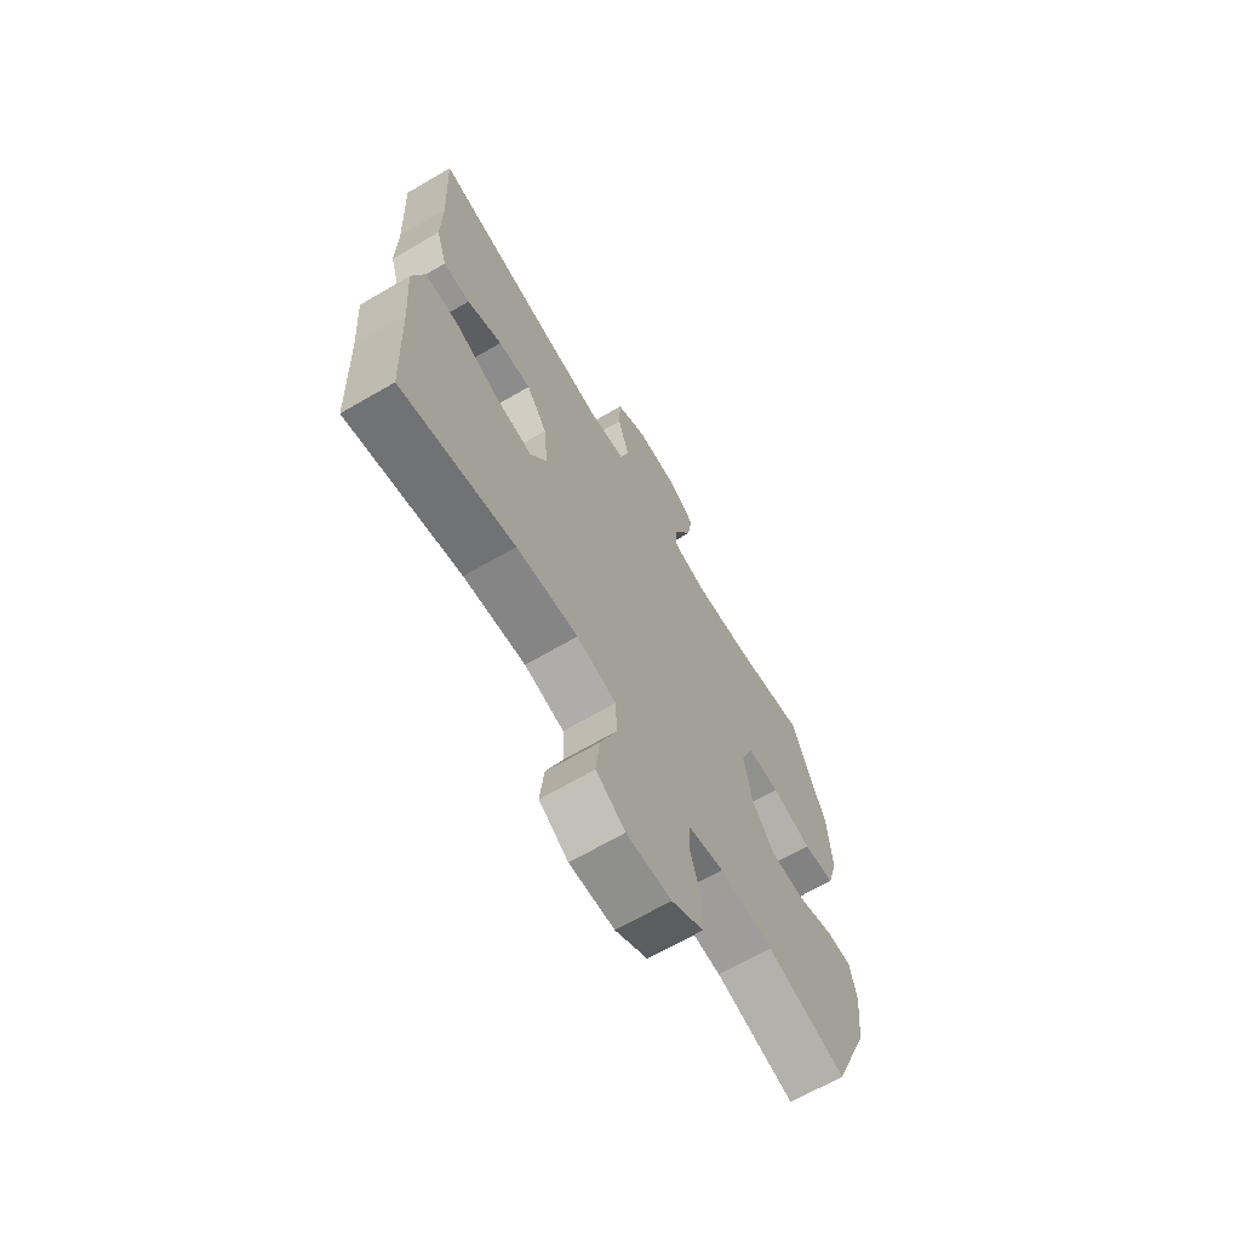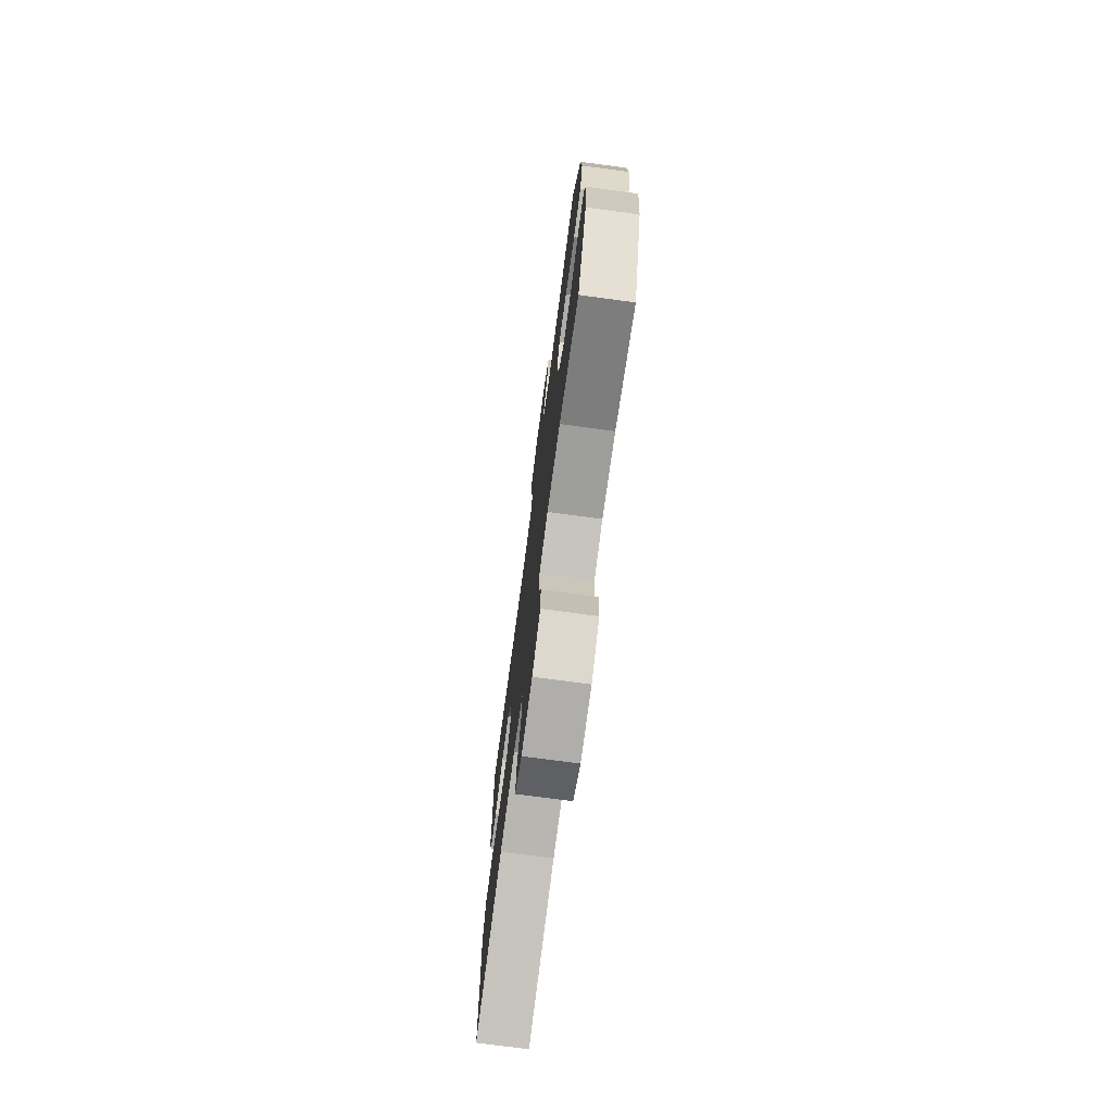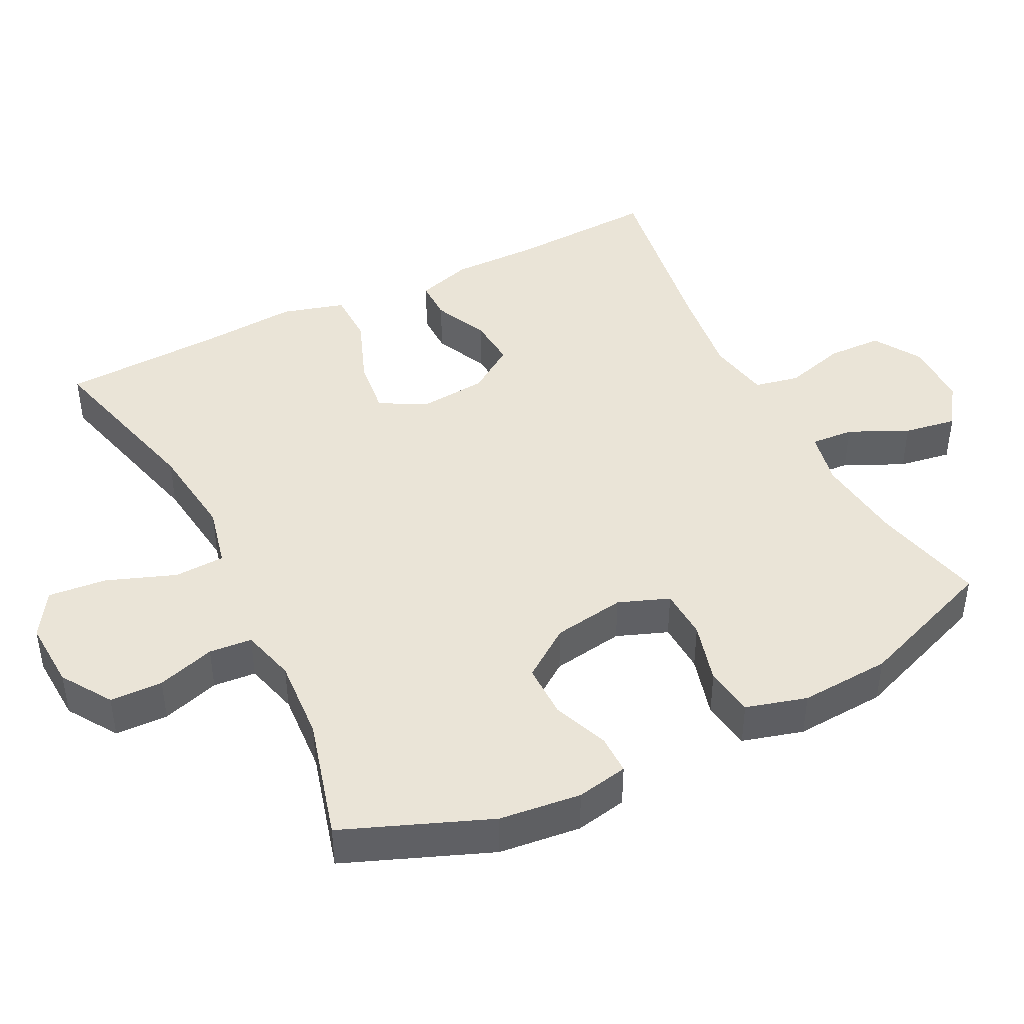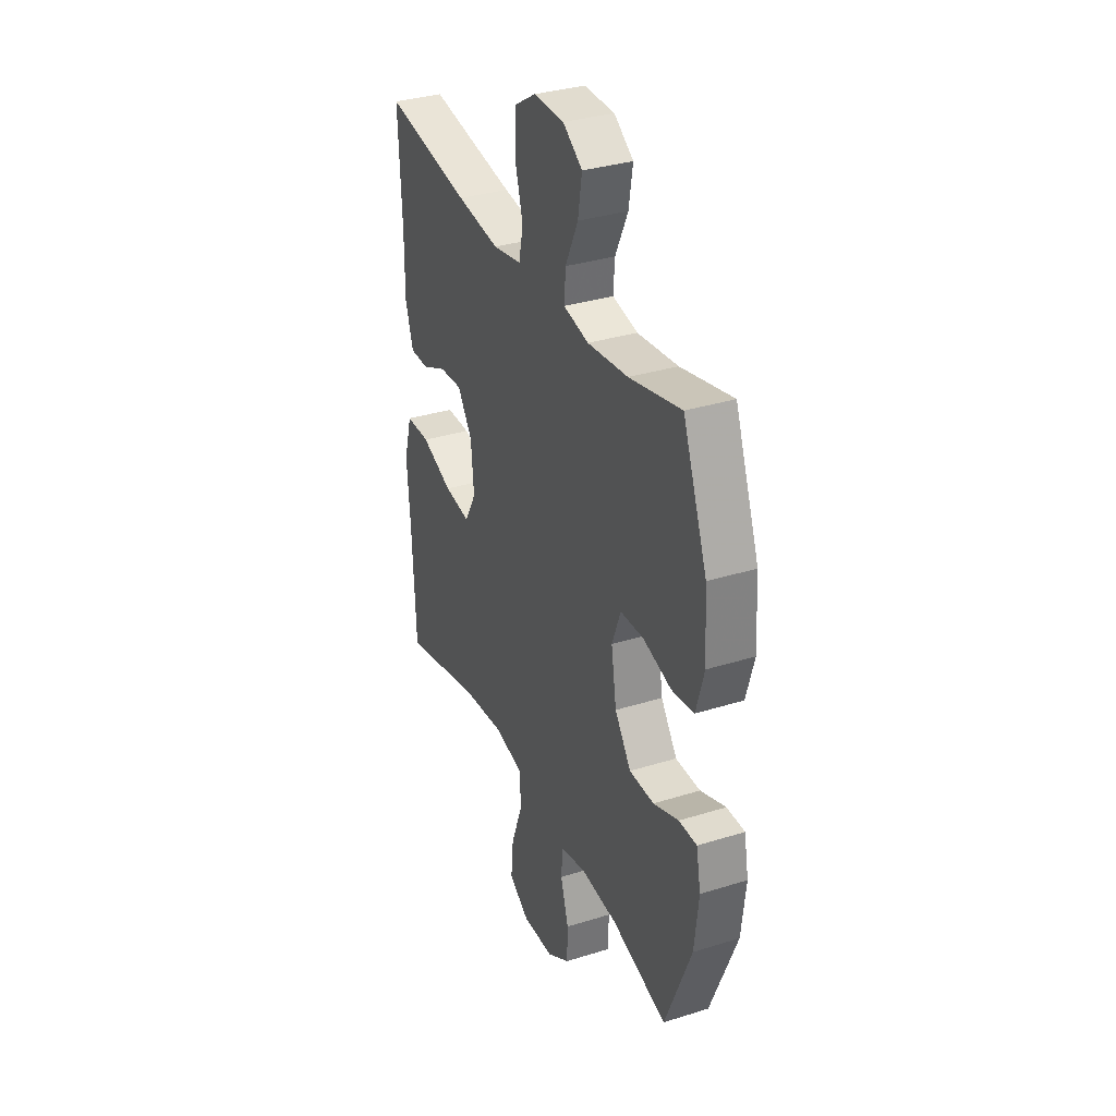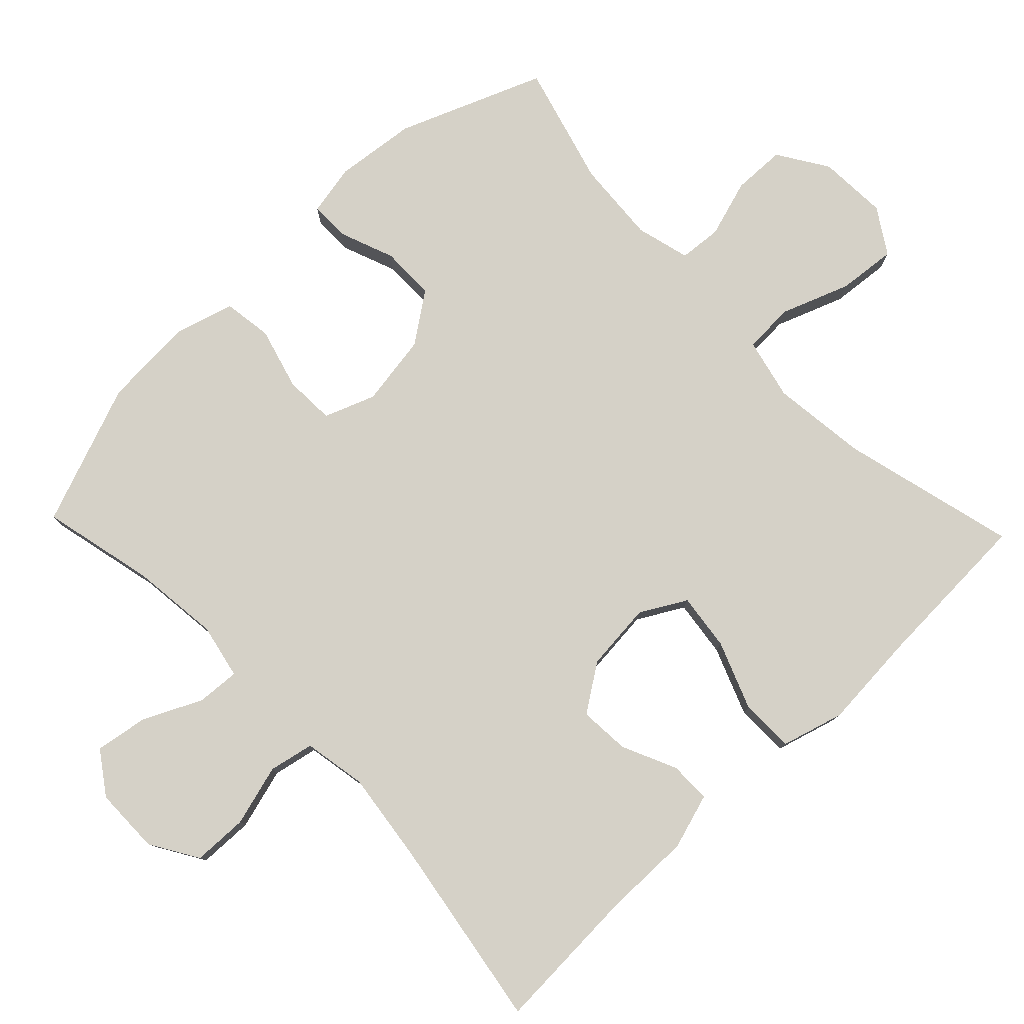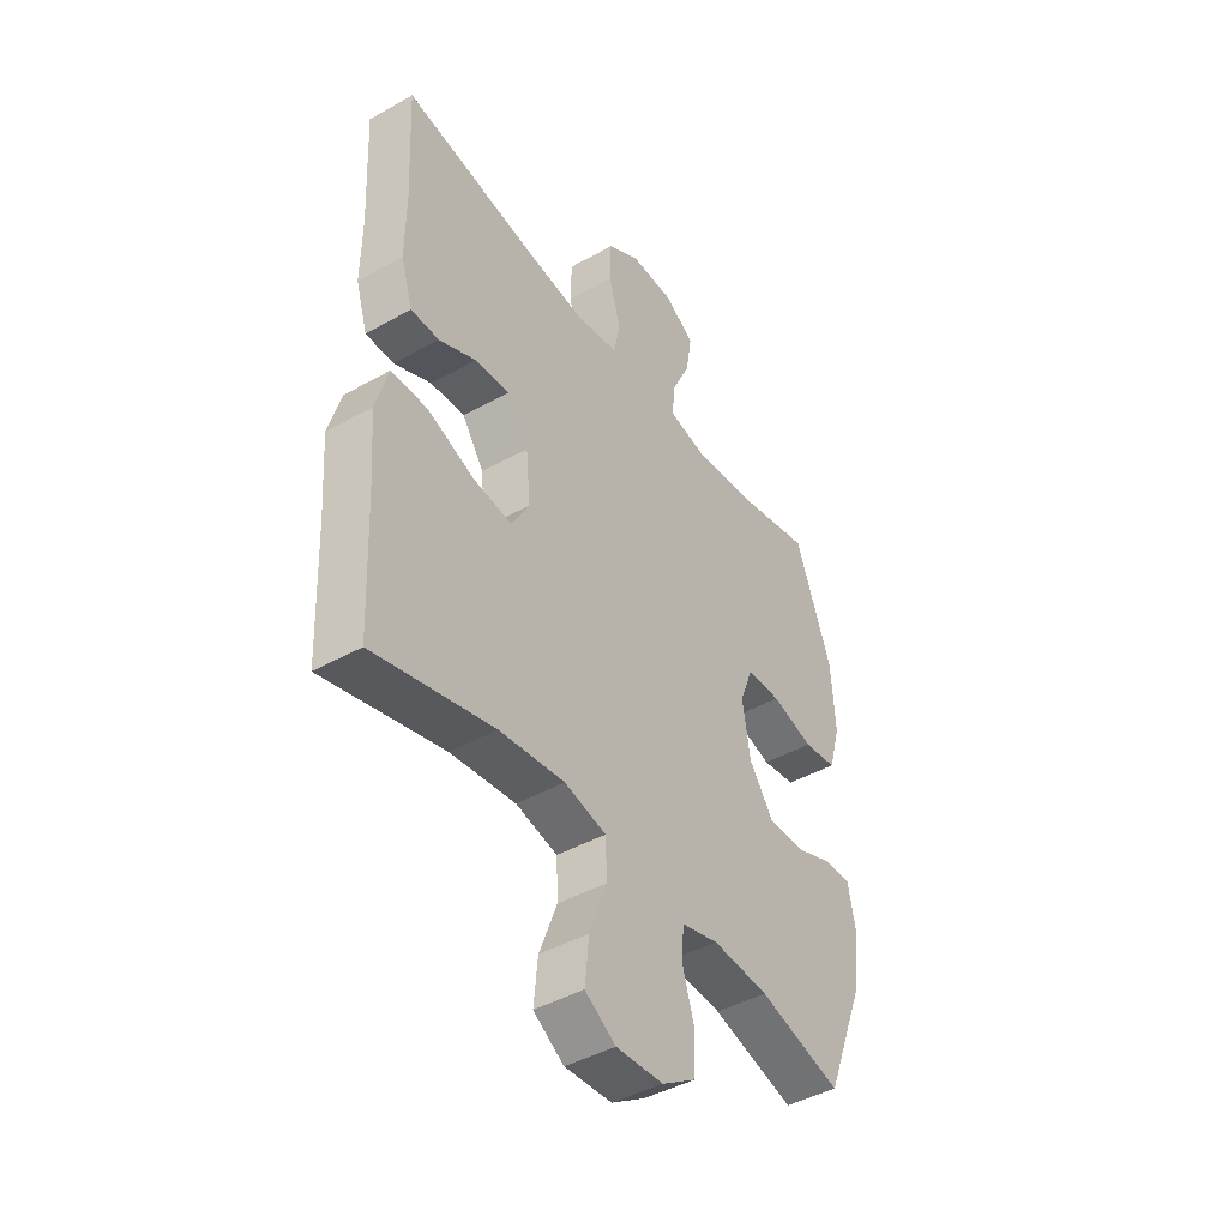
<metadata>
{"format":"obj","ext":"obj","renderer":"f3d","projection":"perspective","resolution":1024,"background":"white","views":[{"elev":-67.5,"azim":120.3,"up":"+Z"},{"elev":-74.7,"azim":-97.6,"up":"+Z"},{"elev":43.6,"azim":-116.8,"up":"+Y"},{"elev":33.7,"azim":-113.1,"up":"+Z"},{"elev":78.9,"azim":46.2,"up":"+Y"},{"elev":-43.8,"azim":123.5,"up":"+Z"}]}
</metadata>
<code>
v -0.5 0.07 -0.5
v -0.581 0.07 -0.297
v -0.594 0.07 -0.183
v -0.58 0.07 -0.111
v -0.525 0.07 -0.111
v -0.447 0.07 -0.141
v -0.371 0.07 -0.141
v -0.321 0.07 -0.071
v -0.305 0.07 0.03
v -0.332 0.07 0.101
v -0.403 0.07 0.104
v -0.49 0.07 0.08
v -0.559 0.07 0.09
v -0.583 0.07 0.175
v -0.575 0.07 0.302
v -0.5 0.07 0.5
v -0.341 0.07 0.463
v -0.217 0.07 0.449
v -0.14 0.07 0.465
v -0.144 0.07 0.525
v -0.183 0.07 0.607
v -0.195 0.07 0.681
v -0.136 0.07 0.722
v -0.043 0.07 0.723
v 0.024 0.07 0.682
v 0.026 0.07 0.605
v 0.002 0.07 0.519
v 0.015 0.07 0.456
v 0.103 0.07 0.44
v 0.234 0.07 0.457
v 0.5 0.07 0.5
v 0.49 0.07 0.293
v 0.491 0.07 0.17
v 0.467 0.07 0.092
v 0.409 0.07 0.092
v 0.333 0.07 0.127
v 0.262 0.07 0.132
v 0.217 0.07 0.066
v 0.208 0.07 -0.03
v 0.244 0.07 -0.094
v 0.324 0.07 -0.084
v 0.42 0.07 -0.047
v 0.495 0.07 -0.048
v 0.52 0.07 -0.136
v 0.51 0.07 -0.272
v 0.5 0.07 -0.5
v 0.254 0.07 -0.437
v 0.12 0.07 -0.421
v 0.034 0.07 -0.441
v 0.031 0.07 -0.512
v 0.067 0.07 -0.608
v 0.075 0.07 -0.69
v 0.012 0.07 -0.73
v -0.085 0.07 -0.725
v -0.155 0.07 -0.68
v -0.157 0.07 -0.606
v -0.132 0.07 -0.525
v -0.137 0.07 -0.465
v -0.213 0.07 -0.445
v -0.329 0.07 -0.453
v -0.5 0 -0.5
v -0.581 0 -0.297
v -0.594 0 -0.183
v -0.58 0 -0.111
v -0.525 0 -0.111
v -0.447 0 -0.141
v -0.371 0 -0.141
v -0.321 0 -0.071
v -0.305 0 0.03
v -0.332 0 0.101
v -0.403 0 0.104
v -0.49 0 0.08
v -0.559 0 0.09
v -0.583 0 0.175
v -0.575 0 0.302
v -0.5 0 0.5
v -0.341 0 0.463
v -0.217 0 0.449
v -0.14 0 0.465
v -0.144 0 0.525
v -0.183 0 0.607
v -0.195 0 0.681
v -0.136 0 0.722
v -0.043 0 0.723
v 0.024 0 0.682
v 0.026 0 0.605
v 0.002 0 0.519
v 0.015 0 0.456
v 0.103 0 0.44
v 0.234 0 0.457
v 0.5 0 0.5
v 0.49 0 0.293
v 0.491 0 0.17
v 0.467 0 0.092
v 0.409 0 0.092
v 0.333 0 0.127
v 0.262 0 0.132
v 0.217 0 0.066
v 0.208 0 -0.03
v 0.244 0 -0.094
v 0.324 0 -0.084
v 0.42 0 -0.047
v 0.495 0 -0.048
v 0.52 0 -0.136
v 0.51 0 -0.272
v 0.5 0 -0.5
v 0.254 0 -0.437
v 0.12 0 -0.421
v 0.034 0 -0.441
v 0.031 0 -0.512
v 0.067 0 -0.608
v 0.075 0 -0.69
v 0.012 0 -0.73
v -0.085 0 -0.725
v -0.155 0 -0.68
v -0.157 0 -0.606
v -0.132 0 -0.525
v -0.137 0 -0.465
v -0.213 0 -0.445
v -0.329 0 -0.453
f 54 55 56 57
f 54 57 58
f 53 54 58
f 50 51 52 53
f 49 50 53 58
f 48 49 58 59
f 45 46 47
f 45 47 48
f 41 42 43 44
f 40 41 44 45
f 33 34 35 36
f 32 33 36 37
f 30 31 32 37
f 29 30 37 38
f 24 25 26 27
f 24 27 28
f 23 24 28
f 20 21 22 23
f 19 20 23 28
f 18 19 28 29
f 14 15 16 17
f 14 17 18
f 11 12 13 14
f 10 11 14 18
f 9 10 18 29
f 3 4 5 6
f 3 6 7
f 60 1 2 3
f 60 3 7
f 59 60 7 8
f 40 45 48 59
f 39 40 59 8
f 29 38 39
f 8 9 29 39
f 117 116 115 114
f 118 117 114
f 118 114 113
f 113 112 111 110
f 118 113 110 109
f 119 118 109 108
f 107 106 105
f 108 107 105
f 104 103 102 101
f 105 104 101 100
f 96 95 94 93
f 97 96 93 92
f 97 92 91 90
f 98 97 90 89
f 87 86 85 84
f 88 87 84
f 88 84 83
f 83 82 81 80
f 88 83 80 79
f 89 88 79 78
f 77 76 75 74
f 78 77 74
f 74 73 72 71
f 78 74 71 70
f 89 78 70 69
f 66 65 64 63
f 67 66 63
f 63 62 61 120
f 67 63 120
f 68 67 120 119
f 119 108 105 100
f 68 119 100 99
f 99 98 89
f 99 89 69 68
f 1 61 62 2
f 2 62 63 3
f 3 63 64 4
f 4 64 65 5
f 5 65 66 6
f 6 66 67 7
f 7 67 68 8
f 8 68 69 9
f 9 69 70 10
f 10 70 71 11
f 11 71 72 12
f 12 72 73 13
f 13 73 74 14
f 14 74 75 15
f 15 75 76 16
f 16 76 77 17
f 17 77 78 18
f 18 78 79 19
f 19 79 80 20
f 20 80 81 21
f 21 81 82 22
f 22 82 83 23
f 23 83 84 24
f 24 84 85 25
f 25 85 86 26
f 26 86 87 27
f 27 87 88 28
f 28 88 89 29
f 29 89 90 30
f 30 90 91 31
f 31 91 92 32
f 32 92 93 33
f 33 93 94 34
f 34 94 95 35
f 35 95 96 36
f 36 96 97 37
f 37 97 98 38
f 38 98 99 39
f 39 99 100 40
f 40 100 101 41
f 41 101 102 42
f 42 102 103 43
f 43 103 104 44
f 44 104 105 45
f 45 105 106 46
f 46 106 107 47
f 47 107 108 48
f 48 108 109 49
f 49 109 110 50
f 50 110 111 51
f 51 111 112 52
f 52 112 113 53
f 53 113 114 54
f 54 114 115 55
f 55 115 116 56
f 56 116 117 57
f 57 117 118 58
f 58 118 119 59
f 59 119 120 60
f 60 120 61 1

</code>
